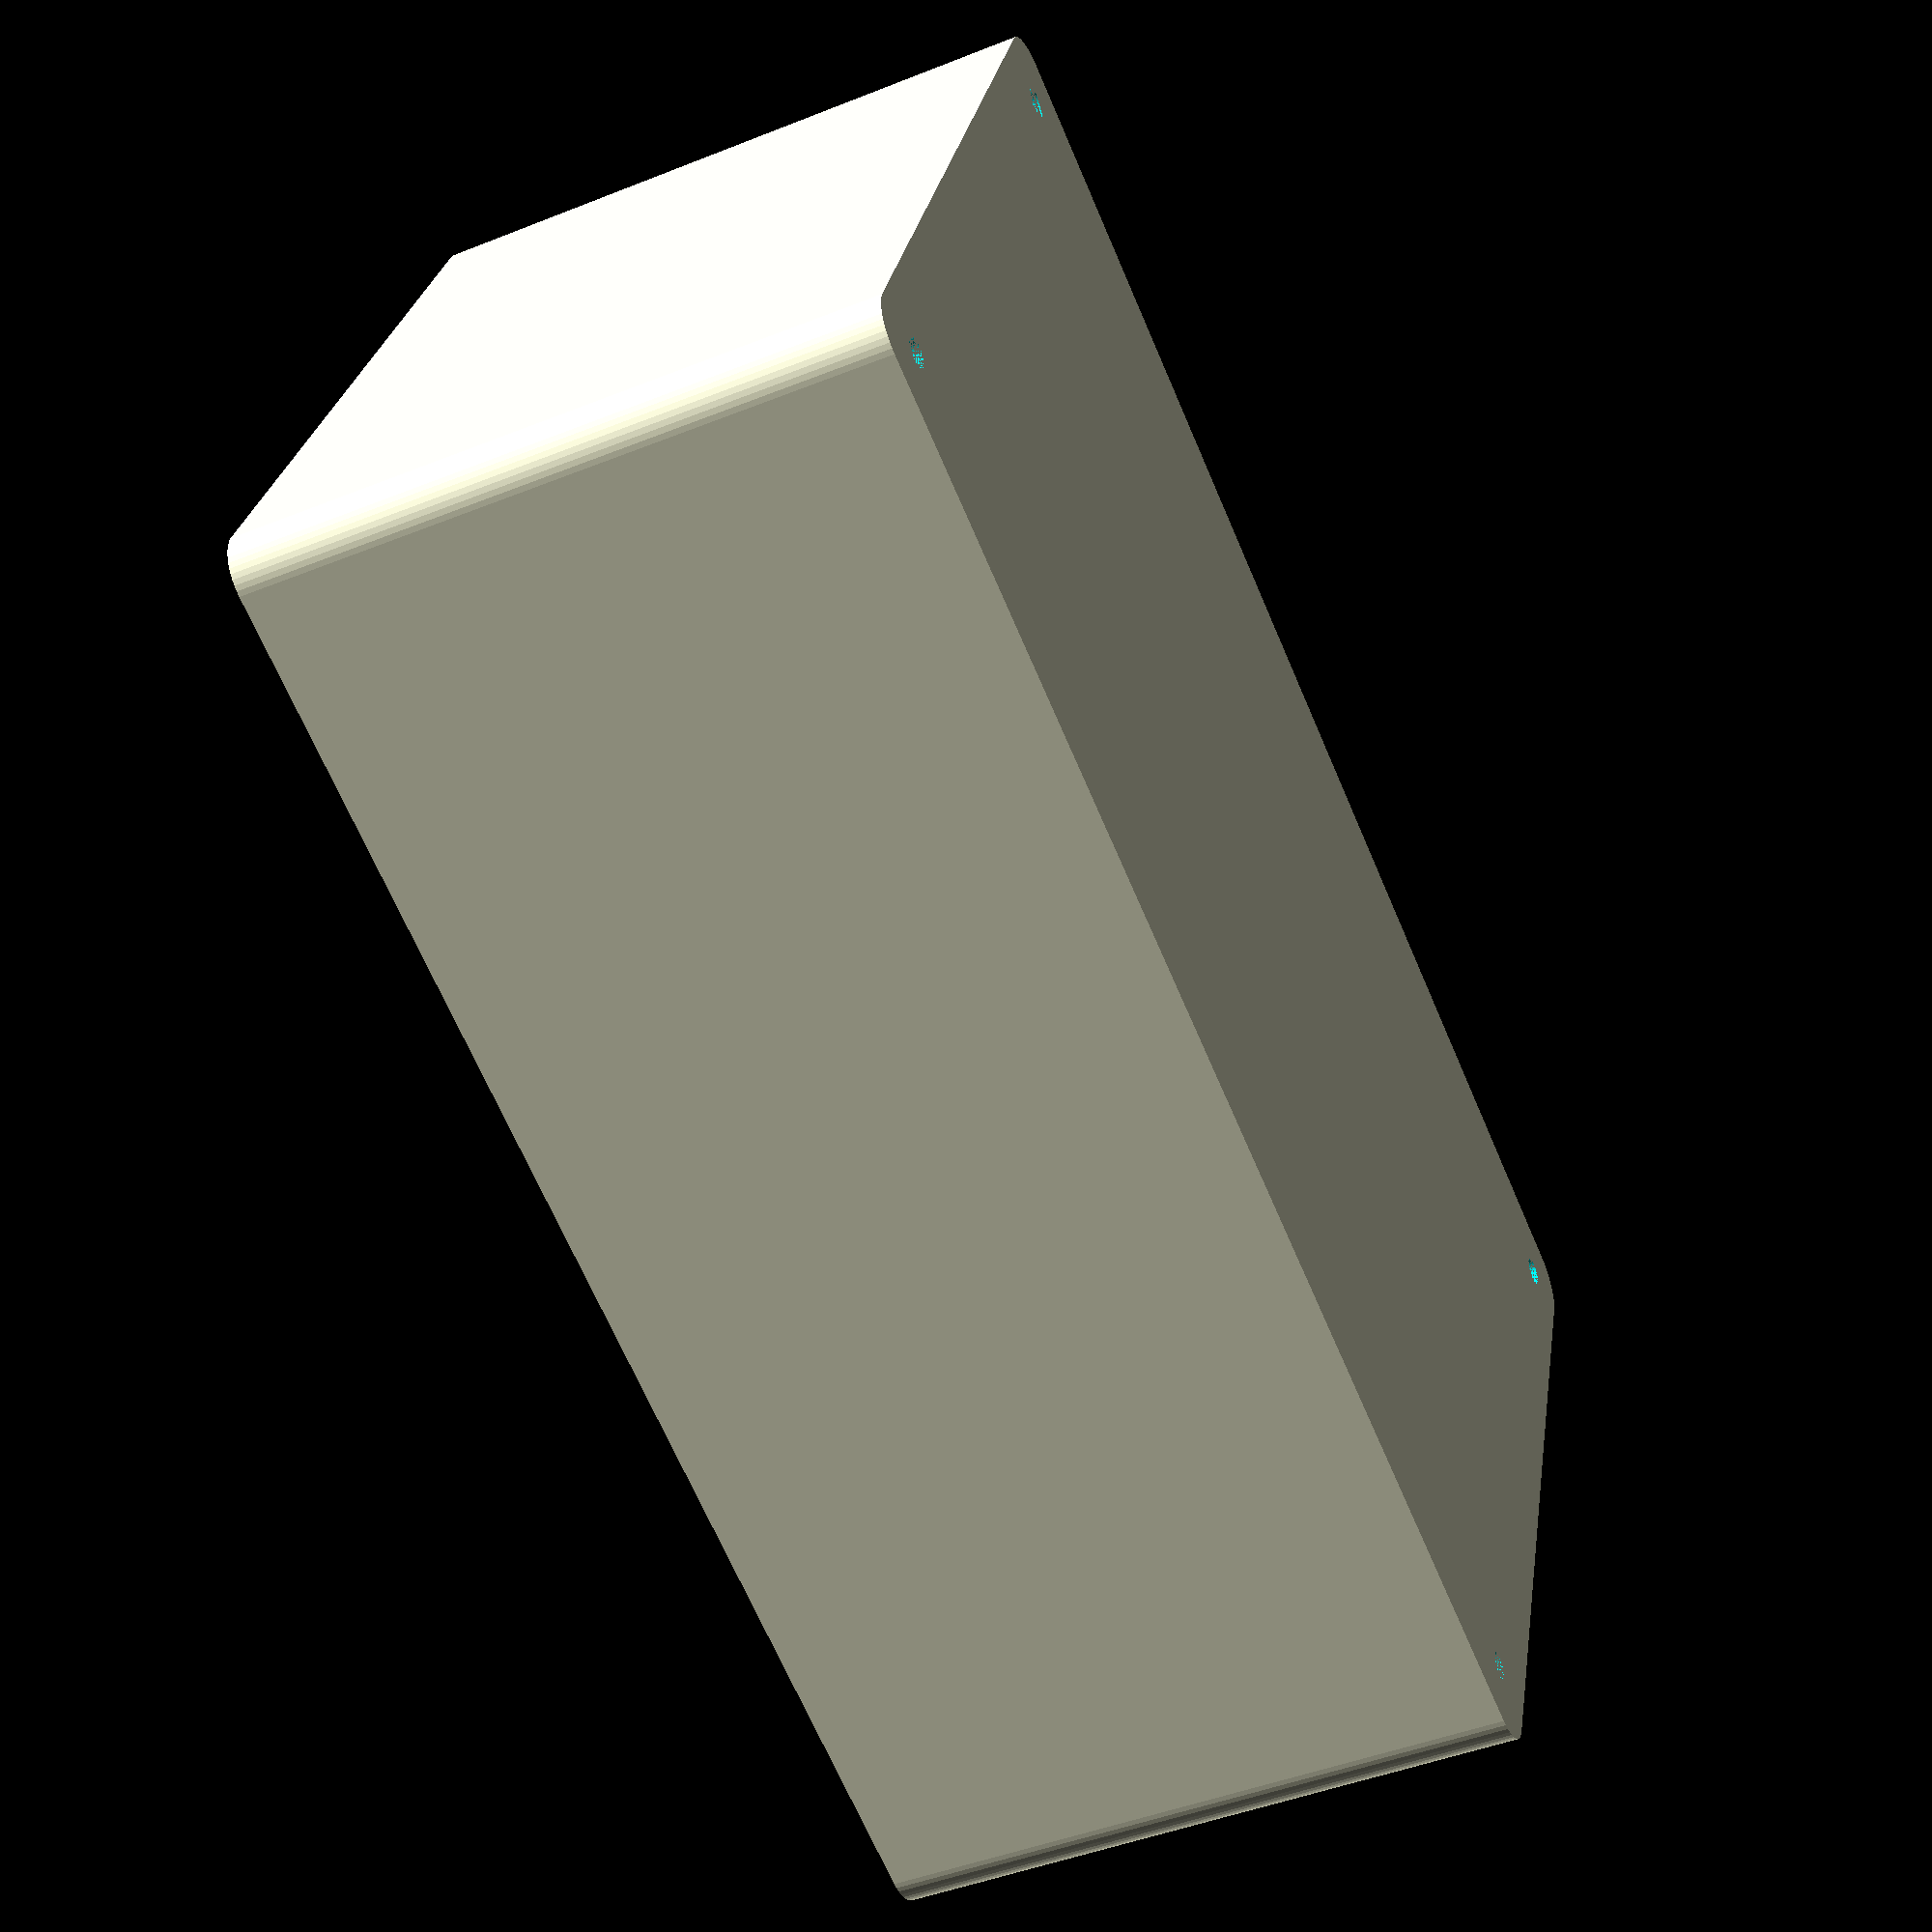
<openscad>
$fn = 50;


difference() {
	difference() {
		union() {
			hull() {
				translate(v = [-47.5000000000, 85.0000000000, 0]) {
					cylinder(h = 75, r = 5);
				}
				translate(v = [47.5000000000, 85.0000000000, 0]) {
					cylinder(h = 75, r = 5);
				}
				translate(v = [-47.5000000000, -85.0000000000, 0]) {
					cylinder(h = 75, r = 5);
				}
				translate(v = [47.5000000000, -85.0000000000, 0]) {
					cylinder(h = 75, r = 5);
				}
			}
		}
		union() {
			translate(v = [-45.0000000000, -82.5000000000, 3]) {
				rotate(a = [0, 0, 0]) {
					difference() {
						union() {
							translate(v = [0, 0, -3.0000000000]) {
								cylinder(h = 3, r = 1.5000000000);
							}
							translate(v = [0, 0, -1.9000000000]) {
								cylinder(h = 1.9000000000, r1 = 1.8000000000, r2 = 3.6000000000);
							}
							cylinder(h = 250, r = 3.6000000000);
							translate(v = [0, 0, -3.0000000000]) {
								cylinder(h = 3, r = 1.8000000000);
							}
							translate(v = [0, 0, -3.0000000000]) {
								cylinder(h = 3, r = 1.5000000000);
							}
						}
						union();
					}
				}
			}
			translate(v = [45.0000000000, -82.5000000000, 3]) {
				rotate(a = [0, 0, 0]) {
					difference() {
						union() {
							translate(v = [0, 0, -3.0000000000]) {
								cylinder(h = 3, r = 1.5000000000);
							}
							translate(v = [0, 0, -1.9000000000]) {
								cylinder(h = 1.9000000000, r1 = 1.8000000000, r2 = 3.6000000000);
							}
							cylinder(h = 250, r = 3.6000000000);
							translate(v = [0, 0, -3.0000000000]) {
								cylinder(h = 3, r = 1.8000000000);
							}
							translate(v = [0, 0, -3.0000000000]) {
								cylinder(h = 3, r = 1.5000000000);
							}
						}
						union();
					}
				}
			}
			translate(v = [-45.0000000000, 82.5000000000, 3]) {
				rotate(a = [0, 0, 0]) {
					difference() {
						union() {
							translate(v = [0, 0, -3.0000000000]) {
								cylinder(h = 3, r = 1.5000000000);
							}
							translate(v = [0, 0, -1.9000000000]) {
								cylinder(h = 1.9000000000, r1 = 1.8000000000, r2 = 3.6000000000);
							}
							cylinder(h = 250, r = 3.6000000000);
							translate(v = [0, 0, -3.0000000000]) {
								cylinder(h = 3, r = 1.8000000000);
							}
							translate(v = [0, 0, -3.0000000000]) {
								cylinder(h = 3, r = 1.5000000000);
							}
						}
						union();
					}
				}
			}
			translate(v = [45.0000000000, 82.5000000000, 3]) {
				rotate(a = [0, 0, 0]) {
					difference() {
						union() {
							translate(v = [0, 0, -3.0000000000]) {
								cylinder(h = 3, r = 1.5000000000);
							}
							translate(v = [0, 0, -1.9000000000]) {
								cylinder(h = 1.9000000000, r1 = 1.8000000000, r2 = 3.6000000000);
							}
							cylinder(h = 250, r = 3.6000000000);
							translate(v = [0, 0, -3.0000000000]) {
								cylinder(h = 3, r = 1.8000000000);
							}
							translate(v = [0, 0, -3.0000000000]) {
								cylinder(h = 3, r = 1.5000000000);
							}
						}
						union();
					}
				}
			}
			translate(v = [0, 0, 2.9925000000]) {
				hull() {
					union() {
						translate(v = [-47.0000000000, 84.5000000000, 4]) {
							cylinder(h = 112, r = 4);
						}
						translate(v = [-47.0000000000, 84.5000000000, 4]) {
							sphere(r = 4);
						}
						translate(v = [-47.0000000000, 84.5000000000, 116]) {
							sphere(r = 4);
						}
					}
					union() {
						translate(v = [47.0000000000, 84.5000000000, 4]) {
							cylinder(h = 112, r = 4);
						}
						translate(v = [47.0000000000, 84.5000000000, 4]) {
							sphere(r = 4);
						}
						translate(v = [47.0000000000, 84.5000000000, 116]) {
							sphere(r = 4);
						}
					}
					union() {
						translate(v = [-47.0000000000, -84.5000000000, 4]) {
							cylinder(h = 112, r = 4);
						}
						translate(v = [-47.0000000000, -84.5000000000, 4]) {
							sphere(r = 4);
						}
						translate(v = [-47.0000000000, -84.5000000000, 116]) {
							sphere(r = 4);
						}
					}
					union() {
						translate(v = [47.0000000000, -84.5000000000, 4]) {
							cylinder(h = 112, r = 4);
						}
						translate(v = [47.0000000000, -84.5000000000, 4]) {
							sphere(r = 4);
						}
						translate(v = [47.0000000000, -84.5000000000, 116]) {
							sphere(r = 4);
						}
					}
				}
			}
		}
	}
	union() {
		translate(v = [0, 0, 2.9925000000]) {
			hull() {
				union() {
					translate(v = [-49.0000000000, 86.5000000000, 2]) {
						cylinder(h = 56, r = 2);
					}
					translate(v = [-49.0000000000, 86.5000000000, 2]) {
						sphere(r = 2);
					}
					translate(v = [-49.0000000000, 86.5000000000, 58]) {
						sphere(r = 2);
					}
				}
				union() {
					translate(v = [49.0000000000, 86.5000000000, 2]) {
						cylinder(h = 56, r = 2);
					}
					translate(v = [49.0000000000, 86.5000000000, 2]) {
						sphere(r = 2);
					}
					translate(v = [49.0000000000, 86.5000000000, 58]) {
						sphere(r = 2);
					}
				}
				union() {
					translate(v = [-49.0000000000, -86.5000000000, 2]) {
						cylinder(h = 56, r = 2);
					}
					translate(v = [-49.0000000000, -86.5000000000, 2]) {
						sphere(r = 2);
					}
					translate(v = [-49.0000000000, -86.5000000000, 58]) {
						sphere(r = 2);
					}
				}
				union() {
					translate(v = [49.0000000000, -86.5000000000, 2]) {
						cylinder(h = 56, r = 2);
					}
					translate(v = [49.0000000000, -86.5000000000, 2]) {
						sphere(r = 2);
					}
					translate(v = [49.0000000000, -86.5000000000, 58]) {
						sphere(r = 2);
					}
				}
			}
		}
	}
}
</openscad>
<views>
elev=225.2 azim=249.6 roll=65.2 proj=p view=solid
</views>
